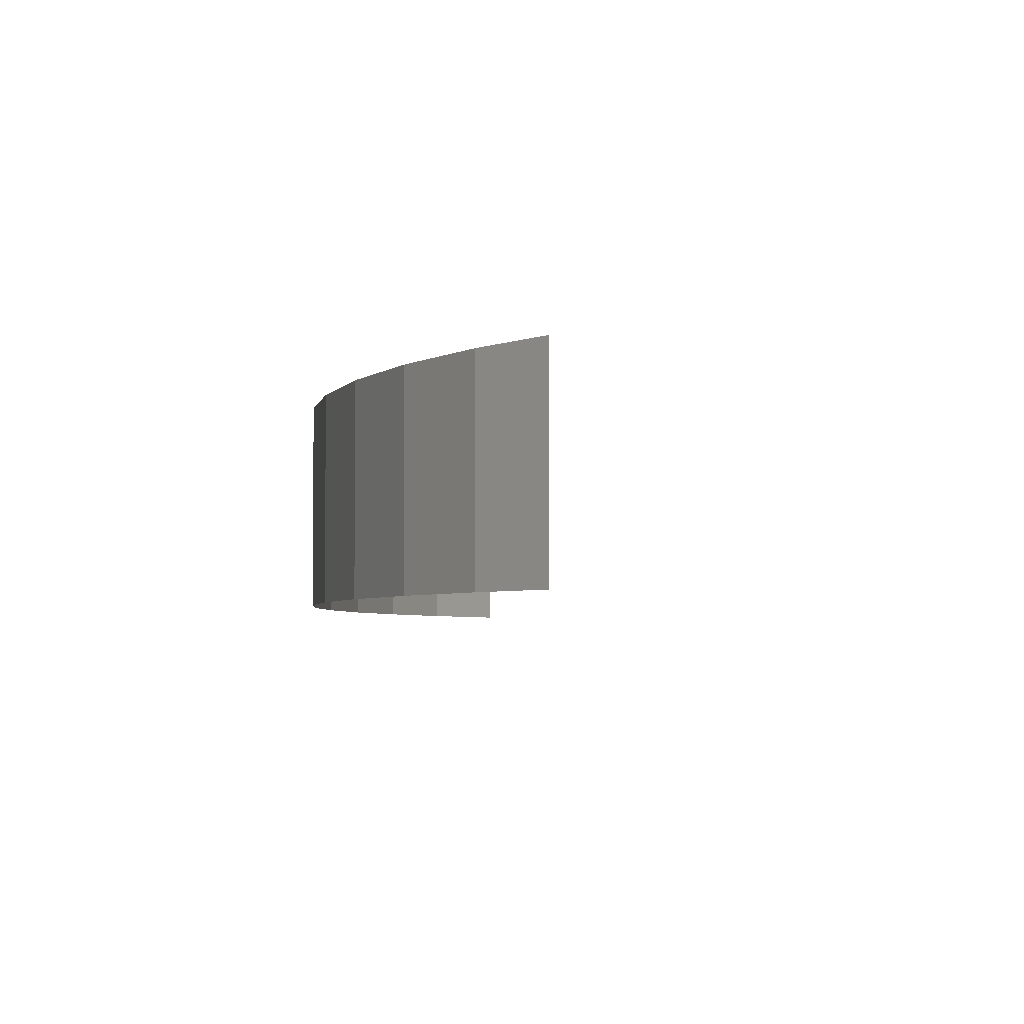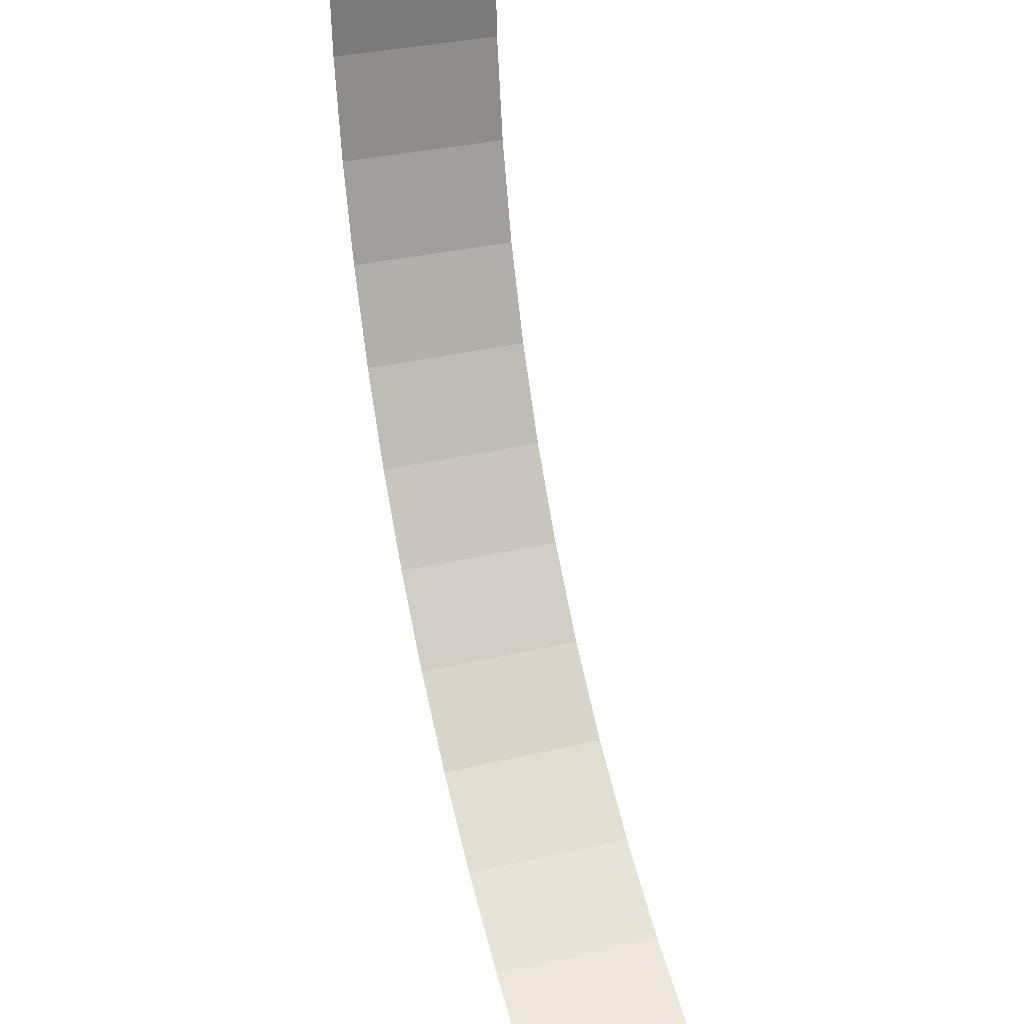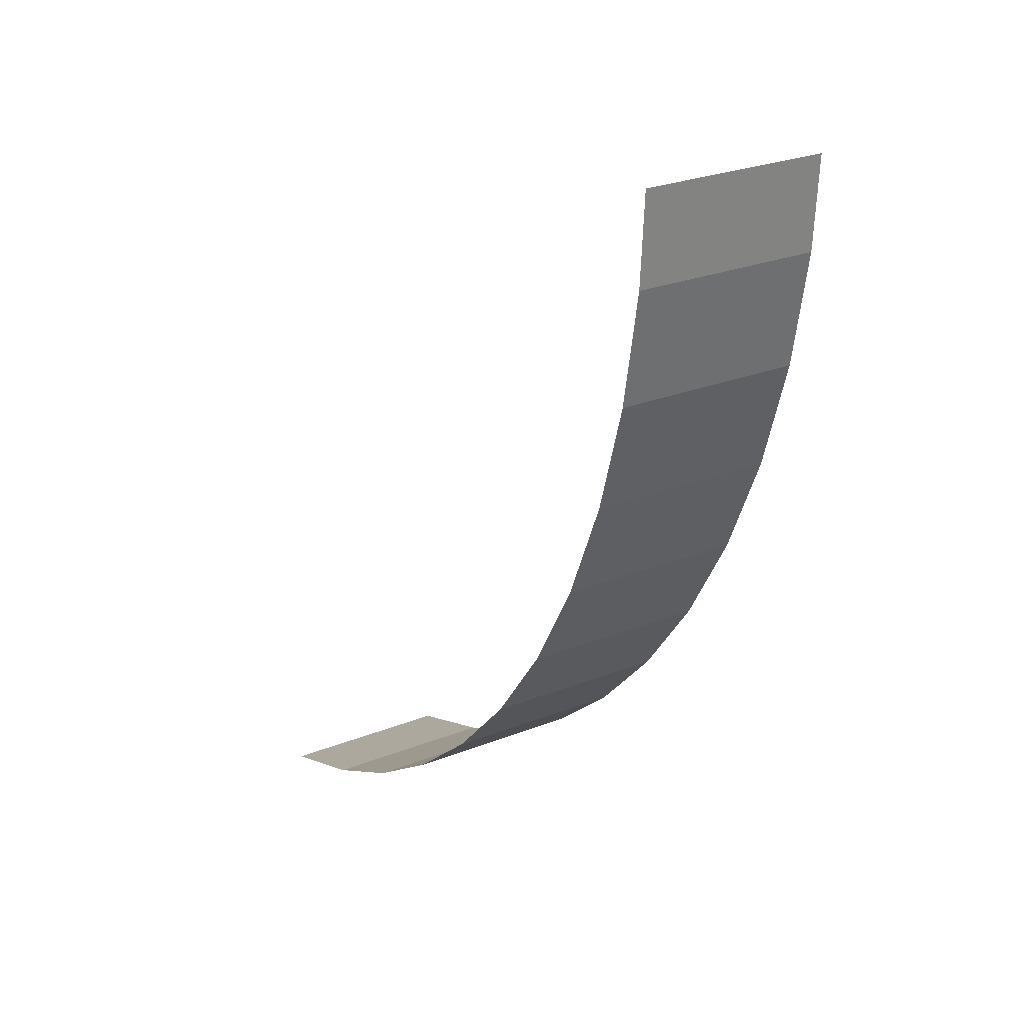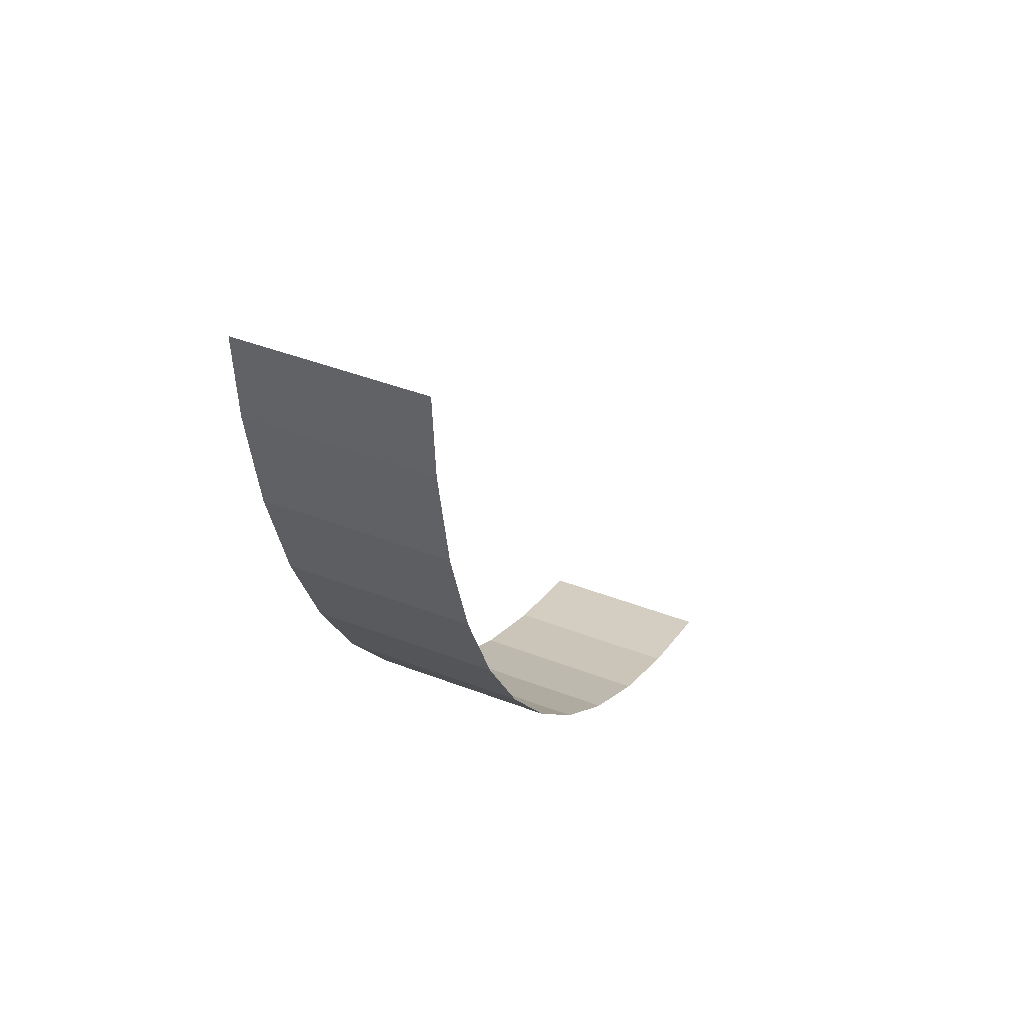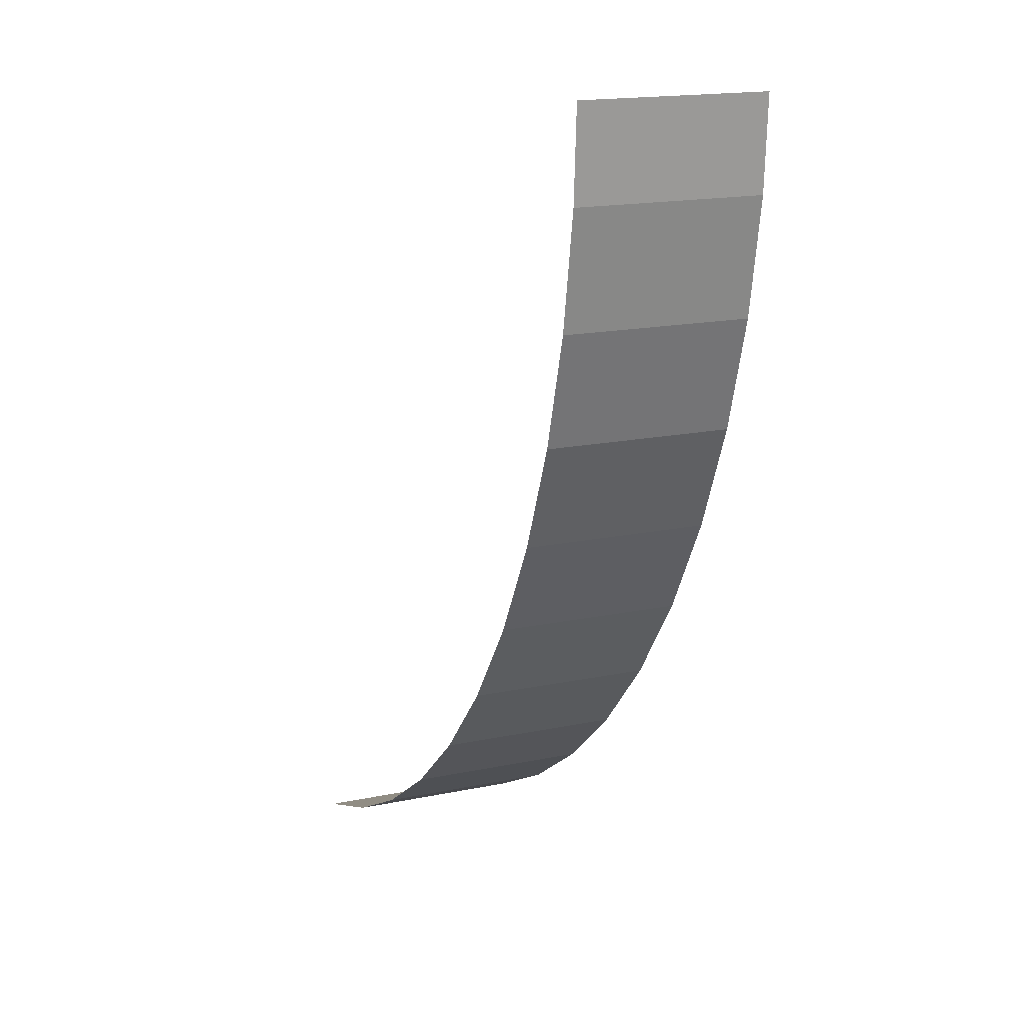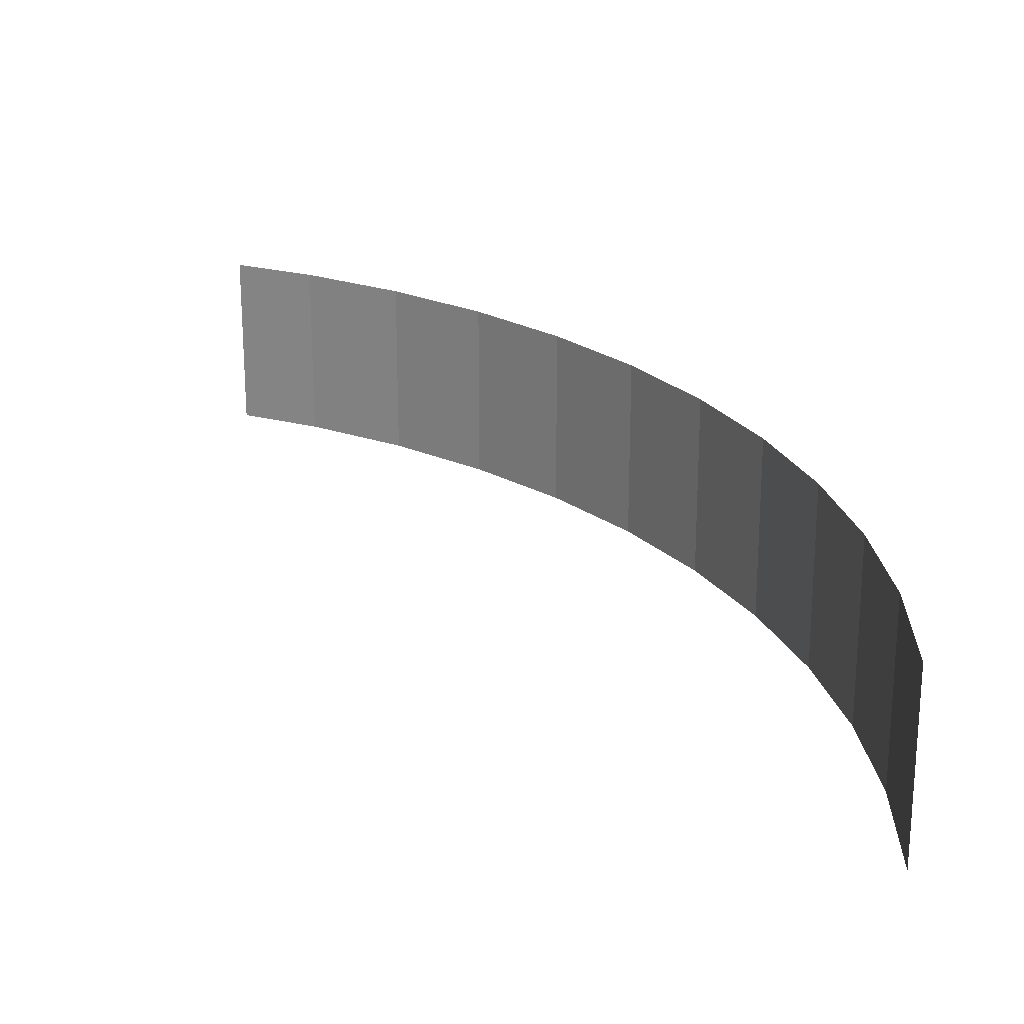
<metadata>
{"format":"obj","ext":"obj","renderer":"f3d","projection":"perspective","resolution":1024,"background":"white","views":[{"elev":-3.5,"azim":-39.7,"up":"+Y"},{"elev":35.3,"azim":72.8,"up":"+Z"},{"elev":26.5,"azim":-121.7,"up":"+Z"},{"elev":43.6,"azim":-65.6,"up":"+Z"},{"elev":17.0,"azim":-112.9,"up":"+Z"},{"elev":23.2,"azim":111.1,"up":"+Y"}]}
</metadata>
<code>
o #ID45
v -0.05376 -0.0297 -0.7434
v -0.05293 -0.05889 -0.7579
v -0.05376 -0.05889 -0.7434
v -0.05293 -0.0297 -0.7579
v -0.05293 -0.0297 -0.7579
v -0.04975 -0.05889 -0.7761
v -0.05293 -0.05889 -0.7579
v -0.04975 -0.0297 -0.7761
v -0.04975 -0.0297 -0.7761
v -0.04449 -0.05889 -0.7939
v -0.04975 -0.05889 -0.7761
v -0.04449 -0.0297 -0.7939
v -0.04449 -0.0297 -0.7939
v -0.03723 -0.05889 -0.8109
v -0.04449 -0.05889 -0.7939
v -0.03723 -0.0297 -0.8109
v -0.03723 -0.0297 -0.8109
v -0.02806 -0.05889 -0.827
v -0.03723 -0.05889 -0.8109
v -0.02806 -0.0297 -0.827
v -0.02806 -0.0297 -0.827
v -0.01711 -0.05889 -0.8419
v -0.02806 -0.05889 -0.827
v -0.01711 -0.0297 -0.8419
v -0.01711 -0.0297 -0.8419
v -0.004511 -0.05889 -0.8555
v -0.01711 -0.05889 -0.8419
v -0.004511 -0.0297 -0.8555
v -0.004511 -0.05889 -0.8555
v 0.009562 -0.0297 -0.8675
v 0.009562 -0.05889 -0.8675
v -0.004511 -0.0297 -0.8555
v 0.009562 -0.05889 -0.8675
v 0.02492 -0.0297 -0.8778
v 0.02492 -0.05889 -0.8778
v 0.009562 -0.0297 -0.8675
v 0.02492 -0.05889 -0.8778
v 0.04137 -0.0297 -0.8863
v 0.04137 -0.05889 -0.8863
v 0.02492 -0.0297 -0.8778
v 0.04137 -0.05889 -0.8863
v 0.05976 -0.0297 -0.8933
v 0.05976 -0.05889 -0.8933
v 0.04137 -0.0297 -0.8863
f 1 2 3
f 2 1 4
f 5 6 7
f 6 5 8
f 9 10 11
f 10 9 12
f 13 14 15
f 14 13 16
f 17 18 19
f 18 17 20
f 21 22 23
f 22 21 24
f 25 26 27
f 26 25 28
f 29 30 31
f 30 29 32
f 33 34 35
f 34 33 36
f 37 38 39
f 38 37 40
f 41 42 43
f 42 41 44

</code>
